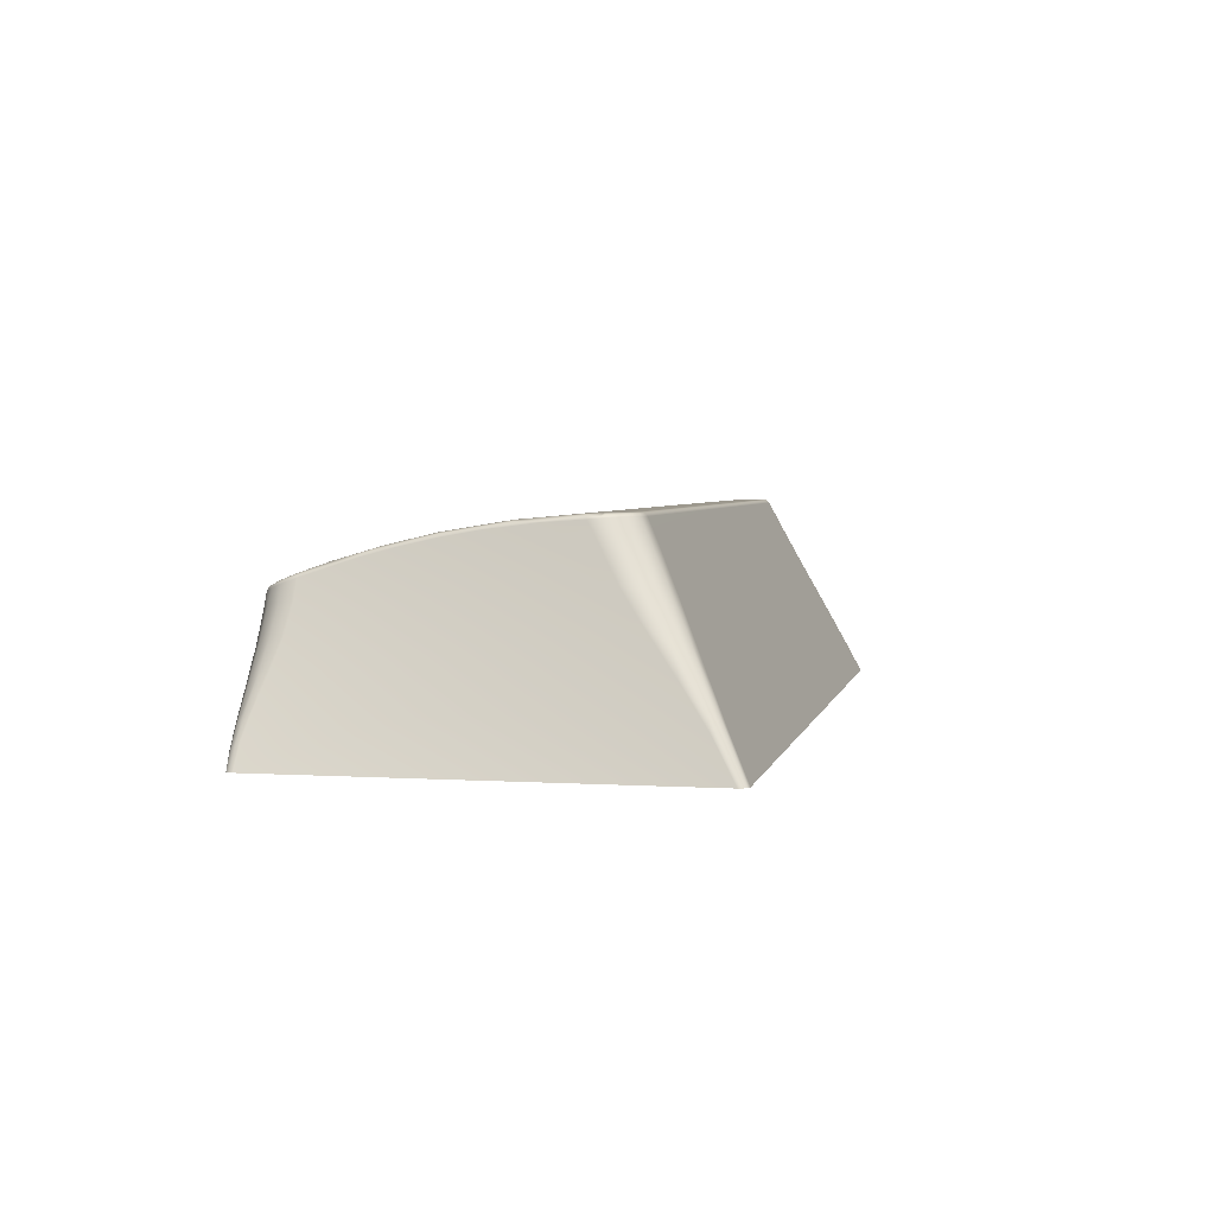
<metadata>
{"format":"obj","ext":"obj","renderer":"f3d","projection":"perspective","resolution":1024,"background":"white","views":[{"elev":3.7,"azim":-78.2,"up":"+Y"}]}
</metadata>
<code>
o Body2
v 3.845 0.8736 -0.6036
v 3.828 0.8781 -0.545
v 3.848 0.8728 -0.5558
v 3.835 0.8756 -0.6029
v 3.761 0.876 -0.4454
v 3.751 0.8649 -0.4295
v 3.79 0.8653 -0.4491
v 3.698 0.8675 -0.4227
v 3.698 0.8631 -0.42
v 3.801 0.8758 -0.4724
v 3.836 0.8637 -0.4971
v 3.831 0.8748 -0.5106
v 3.855 0.8608 -0.5401
v 3.856 0.8662 -0.6039
v 3.863 0.8549 -0.6038
v 3.698 0.8767 -0.4335
v 3.755 0.8799 -0.4591
v 3.698 0.8799 -0.4472
v 3.78 0.8797 -0.4739
v 3.801 0.8794 -0.4939
v 0.4681 0.8799 -0.4472
v 0.4681 0.8767 -0.4335
v 0.4681 0.8631 -0.42
v 0.4681 0.8675 -0.4227
v 4.077 0.1374 -0.06688
v 4.15 0 -0.003549
v 4.055 0.228 -0.1154
v 4.134 0 0
v 3.87 0.8165 -0.5138
v 3.832 0.8298 -0.4576
v 3.775 0.8294 -0.4166
v 3.78 0.6707 -0.3264
v 3.95 0.6194 -0.4653
v 3.94 0.628 -0.4064
v 3.905 0.6393 -0.3576
v 3.856 0.6389 -0.3222
v 3.844 0.5537 -0.2695
v 3.986 0.5201 -0.3942
v 4.008 0.4439 -0.2889
v 3.983 0.4521 -0.2536
v 3.946 0.4518 -0.228
v 3.915 0.4313 -0.2099
v 4.021 0.4259 -0.3234
v 4.089 0.2238 -0.1485
v 4.075 0.2282 -0.1293
v 3.986 0.3089 -0.1503
v 4.127 0.1245 -0.1086
v 4.162 0 -0.01389
v 4.17 0 -0.03825
v 3.848 0.8326 -0.8666
v 3.837 0.847 -0.8663
v 3.838 0.6628 -1.641
v 3.833 0.6631 -1.641
v 3.823 0.7068 -1.516
v 3.833 0.7415 -1.385
v 3.815 0.7632 -1.325
v 3.83 0.8044 -1.127
v 3.813 0.8088 -1.131
v 3.82 0.8523 -0.8679
v 3.847 0.7102 -1.446
v 3.86 0.6478 -1.633
v 3.851 0.6578 -1.638
v 3.841 0.7619 -1.256
v 3.841 0.7904 -1.127
v 3.82 0.6365 -1.711
v 3.809 0.6294 -1.729
v 3.785 0.6198 -1.753
v 0.3981 0.6151 -1.764
v 0.3613 0.627 -1.735
v 0.3445 0.6371 -1.709
v 3.742 0.6107 -1.775
v 3.83 0.6478 -1.682
v 0.3333 0.6511 -1.673
v 0.4414 0.6089 -1.779
v 3.693 0.6078 -1.782
v 0.3322 0.662 -1.644
v 0.4719 0.6078 -1.782
v 0.3393 0.7051 -1.521
v 0.3452 0.7623 -1.328
v 0.3526 0.879 -0.5115
v 0.3757 0.8796 -0.4828
v 0.3961 0.8798 -0.4672
v 0.4307 0.8799 -0.4522
v 0.3373 0.878 -0.5465
v 0.3312 0.8758 -0.5999
v 0.3414 0.853 -0.8624
v 0.3462 0.809 -1.13
v 0.4217 0.8759 -0.439
v 0.3233 0.8736 -0.5373
v 0.3054 0.8588 -0.5621
v 0.3239 0.863 -0.508
v 0.308 0.8648 -0.6004
v 0.3027 0.8551 -0.6002
v 0.3454 0.8752 -0.4946
v 0.3483 0.8647 -0.4735
v 0.3795 0.8759 -0.4605
v 0.3736 0.8652 -0.4511
v 0.4059 0.865 -0.4331
v 0.3186 0.873 -0.6003
v 0.4349 0.7749 -0.3771
v 0.3532 0.6058 -0.2948
v 0.2529 0.4296 -0.2091
v 0.1924 0.3252 -0.1583
v 0.1066 0.1652 -0.0804
v 0.03633 0 0
v 3.894 0.5821 -1.591
v 3.885 0.5952 -1.632
v 3.901 0.5937 -1.414
v 3.908 0.6053 -1.238
v 3.915 0.6169 -1.061
v 3.921 0.6285 -0.8847
v 3.995 0.4035 -1.197
v 4 0.4113 -1.007
v 3.991 0.3958 -1.386
v 3.935 0.6516 -0.5317
v 4.013 0.4344 -0.4389
v 4.009 0.4267 -0.6283
v 3.928 0.6401 -0.7082
v 4.004 0.419 -0.8177
v 4.092 0.2172 -0.3462
v 4.089 0.2134 -0.5485
v 4.078 0.194 -1.56
v 4.17 0 -1.76
v 4.128 0.08398 -1.753
v 4.08 0.1979 -1.358
v 4.087 0.2095 -0.7508
v 4.083 0.2018 -1.155
v 4.085 0.2056 -0.9531
v 4.068 0.2079 -1.723
v 3.986 0.3881 -1.575
v 4.007 0.3341 -1.683
v 3.976 0.401 -1.663
v 3.93 0.4991 -1.64
v 0.01594 0 -0.006067
v 0.004097 0 -0.0199
v 0 0 -0.03827
v 0 0 -1.76
v 0.003886 0 -1.776
v 0.01487 0 -1.79
v 4.149 0 -1.794
v 4.164 0 -1.78
v 0.04503 0 -1.8
v 4.125 0 -1.8
v 0.1664 0 -1.65
v 0.1589 0 -0.1668
v 4.011 0 -0.1668
v 4.003 0 -1.65
v 3.693 0.6022 -1.79
v 3.74 0.6005 -1.788
v 3.841 0.6373 -1.698
v 3.857 0.6334 -1.677
v 3.84 0.6173 -1.722
v 3.818 0.6217 -1.738
v 3.804 0.6007 -1.763
v 3.784 0.6089 -1.769
v 3.756 0.588 -1.79
v 3.693 0.5922 -1.797
v 3.693 0.5801 -1.8
v 0.4719 0.5801 -1.8
v 0.4719 0.5922 -1.797
v 0.4719 0.6022 -1.79
v 0.3208 0.6418 -1.686
v 0.327 0.6617 -1.644
v 0.4104 0.6026 -1.783
v 0.4123 0.5874 -1.791
v 0.3814 0.5943 -1.777
v 0.3699 0.6125 -1.761
v 0.3398 0.6091 -1.742
v 0.3389 0.6261 -1.727
v 0.3136 0.6265 -1.696
v 0.3139 0.6565 -1.641
v 0.3051 0.6464 -1.637
v 0.3274 0.7406 -1.388
v 0.3155 0.7188 -1.416
v 0.3181 0.7565 -1.276
v 0.3242 0.847 -0.866
v 0.3293 0.8038 -1.129
v 0.3098 0.8434 -0.7652
v 0.3161 0.8171 -0.9752
v 0.3182 0.7901 -1.126
v 0.05666 0.1646 -0.134
v 0.08088 0.2235 -0.1481
v 0.3913 0.8287 -0.416
v 0.3356 0.8291 -0.4561
v 0.2967 0.8161 -0.5112
v 0.2237 0.6355 -0.4738
v 0.3122 0.6383 -0.3217
v 0.2631 0.6387 -0.3565
v 0.2285 0.6275 -0.4045
v 0.1857 0.5303 -0.3998
v 0.2225 0.4513 -0.2276
v 0.1864 0.4516 -0.2529
v 0.1608 0.4435 -0.2878
v 0.1485 0.4264 -0.3225
v 0.115 0.2277 -0.1152
v 0.09514 0.2279 -0.129
v 0.1118 0.3227 -0.2449
v 4.125 0.08286 -1.77
v 3.793 0.5213 -1.788
v 3.846 0.5466 -1.752
v 3.882 0.5639 -1.695
v 3.767 0.4428 -1.8
v 3.86 0.4102 -1.789
v 3.907 0.4329 -1.756
v 3.939 0.4483 -1.705
v 3.826 0.3637 -1.8
v 3.935 0.3036 -1.792
v 3.972 0.3215 -1.766
v 3.997 0.3335 -1.726
v 3.896 0.2837 -1.8
v 4.049 0.1501 -1.795
v 4.069 0.16 -1.781
v 4.082 0.1666 -1.759
v 4.035 0.1293 -1.8
v 4.101 0.07106 -1.797
v 4.116 0.07817 -1.786
v 0.09467 0.07823 -1.8
v 0.283 0.2962 -1.8
v 0.446 0.5244 -1.8
v 0.3975 0.4398 -1.8
v 0.3337 0.3551 -1.8
v 0.08381 0.2353 -0.357
v 0.08086 0.1729 -1.562
v 0.04485 0.09093 -1.752
v 0.08332 0.2249 -0.5578
v 0.08135 0.1833 -1.361
v 0.08282 0.2145 -0.7586
v 0.08184 0.1937 -1.16
v 0.08234 0.2041 -0.9594
v 0.283 0.6051 -1.605
v 0.2713 0.5738 -1.635
v 0.2426 0.5187 -1.596
v 0.2847 0.6415 -1.44
v 0.2441 0.5499 -1.424
v 0.1612 0.3354 -1.672
v 0.2144 0.4497 -1.652
v 0.154 0.3187 -1.689
v 0.1617 0.3458 -1.579
v 0.0882 0.1799 -1.732
v 0.1166 0.2391 -1.714
v 0.1637 0.3874 -1.206
v 0.1647 0.4082 -1.02
v 0.1627 0.3666 -1.393
v 0.1676 0.4706 -0.4605
v 0.1666 0.4498 -0.6469
v 0.1656 0.429 -0.8333
v 0.2514 0.7058 -0.564
v 0.2499 0.6746 -0.736
v 0.2485 0.6434 -0.908
v 0.247 0.6123 -1.08
v 0.2455 0.5811 -1.252
v 0.2839 0.5623 -1.697
v 0.3206 0.5452 -1.753
v 0.3735 0.5205 -1.789
v 0.2605 0.4318 -1.757
v 0.2282 0.447 -1.707
v 0.3075 0.4096 -1.79
v 0.1715 0.3325 -1.727
v 0.1963 0.3206 -1.766
v 0.2328 0.3031 -1.792
v 0.1206 0.1497 -1.795
v 0.08715 0.1661 -1.759
v 0.1005 0.1596 -1.781
v 0.04464 0.08263 -1.77
v 0.05414 0.07795 -1.786
v 0.06848 0.07087 -1.797
v 0.4038 0.4993 -1.65
v 3.763 0.4993 -1.65
v 0.2985 0.3394 -1.007
v 0.226 0.1509 -1.132
v 0.2968 0.3197 -1.171
v 0.2273 0.1626 -0.9577
v 0.2246 0.1389 -1.306
v 0.295 0.2999 -1.334
v 0.2296 0.1857 -0.6091
v 0.2306 0.197 -0.4348
v 0.3629 0.4328 -1.514
v 0.293 0.2798 -1.497
v 0.2285 0.1742 -0.7834
v 0.223 0.1268 -1.481
v 0.303 0.3974 -0.5173
v 0.3016 0.3782 -0.6807
v 0.3001 0.3589 -0.8441
v 0.3753 0.5979 -0.5997
v 0.3735 0.5708 -0.7521
v 0.4148 0.7287 -0.5215
v 0.4222 0.7184 -0.707
v 0.3716 0.5436 -0.9045
v 0.3697 0.5162 -1.057
v 0.4271 0.6969 -0.8981
v 0.4284 0.6762 -1.026
v 0.3675 0.4887 -1.209
v 0.3653 0.4609 -1.362
v 0.4275 0.6409 -1.196
v 0.4254 0.6169 -1.291
v 0.4214 0.5864 -1.398
v 0.4146 0.5478 -1.518
v 3.752 0.7287 -0.5215
v 3.857 0.3174 -1.494
v 3.778 0.4858 -1.508
v 3.943 0.1836 -0.4255
v 3.942 0.1779 -0.6011
v 3.935 0.1492 -1.479
v 3.936 0.155 -1.303
v 3.94 0.1722 -0.7767
v 3.937 0.1608 -1.128
v 3.939 0.1665 -0.9523
v 3.743 0.5734 -1.441
v 3.783 0.4976 -1.352
v 3.788 0.5094 -1.196
v 3.732 0.6657 -1.082
v 3.734 0.6335 -1.227
v 3.792 0.5212 -1.04
v 3.865 0.3438 -0.9963
v 3.862 0.3351 -1.162
v 3.86 0.3263 -1.328
v 3.806 0.5563 -0.5714
v 3.744 0.7216 -0.6661
v 3.802 0.5446 -0.7276
v 3.738 0.7102 -0.7924
v 3.875 0.3699 -0.4986
v 3.872 0.3612 -0.6645
v 3.797 0.533 -0.8838
v 3.734 0.6963 -0.9025
v 3.733 0.6812 -0.9983
v 3.868 0.3525 -0.8304
v 1.807 0.7107 -0.7875
v 2.375 0.7066 -0.8235
v 2.349 0.7138 -0.7572
v 1.828 0.7151 -0.7443
v 2.312 0.7187 -0.7033
v 1.868 0.7196 -0.692
v 2.26 0.7223 -0.6555
v 1.917 0.7226 -0.6507
v 1.956 0.724 -0.6282
v 2.2 0.7244 -0.6219
v 2.019 0.7253 -0.6064
v 2.143 0.7253 -0.6048
v 2.085 0.7256 -0.5991
v 1.792 0.7051 -0.8361
v 1.785 0.6967 -0.8991
v 1.794 0.6851 -0.975
v 1.813 0.6763 -1.026
v 1.846 0.6659 -1.081
v 2.385 0.6967 -0.8991
v 2.38 0.689 -0.951
v 2.362 0.6785 -1.013
v 2.337 0.6697 -1.061
v 2.302 0.6608 -1.106
v 1.885 0.6573 -1.122
v 2.262 0.6532 -1.142
v 1.945 0.6481 -1.164
v 2.22 0.6476 -1.167
v 2.154 0.642 -1.191
v 2.012 0.6422 -1.19
v 2.058 0.6404 -1.198
v 2.085 0.6401 -1.199
v 2.155 0.1 -1.191
v 2.085 0.1 -1.199
v 2.221 0.1 -1.166
v 2.132 0.1 -0.6028
v 2.2 0.1 -0.622
v 2.085 0.1 -0.5991
v 2.261 0.1 -0.6564
v 2.328 0.1 -0.7228
v 2.37 0.1 -0.8064
v 2.385 0.1 -0.8991
v 2.37 0.1 -0.9918
v 2.328 0.1 -1.075
v 2.261 0.1 -1.142
v 2.015 0.1 -0.6074
v 2.038 0.1 -1.195
v 1.97 0.1 -1.176
v 1.909 0.1 -1.142
v 1.842 0.1 -1.075
v 1.8 0.1 -0.9918
v 1.785 0.1 -0.8991
v 1.8 0.1 -0.8064
v 1.842 0.1 -0.7228
v 1.909 0.1 -0.6564
v 1.949 0.1 -0.6318
v 1.885 0.1 -0.9491
v 1.885 0.1 -0.8491
v 2.135 0.1 -0.6991
v 2.135 0.1 -0.8491
v 2.285 0.1 -0.8491
v 2.035 0.1 -0.8491
v 2.035 0.1 -0.6991
v 2.035 0.1 -1.099
v 2.035 0.1 -0.9491
v 2.285 0.1 -0.9491
v 2.135 0.1 -0.9491
v 2.135 0.1 -1.099
v 2.135 0.7035 -0.8491
v 2.285 0.7035 -0.8491
v 2.285 0.6893 -0.9491
v 2.135 0.6893 -0.9491
v 2.135 0.6621 -1.099
v 2.035 0.6621 -1.099
v 2.035 0.6893 -0.9491
v 1.885 0.6893 -0.9491
v 1.885 0.7035 -0.8491
v 2.035 0.7035 -0.8491
v 2.035 0.719 -0.6991
v 2.135 0.719 -0.6991
f 1 2 3
f 2 1 4
f 5 6 7
f 8 9 6
f 10 7 11
f 5 7 10
f 12 11 13
f 10 11 12
f 14 13 15
f 13 14 3
f 12 13 3
f 3 14 1
f 5 8 6
f 5 16 8
f 17 18 16
f 17 16 5
f 5 19 17
f 19 5 10
f 10 20 19
f 12 20 10
f 12 2 20
f 2 12 3
f 16 21 22
f 21 16 18
f 23 9 8
f 8 24 23
f 22 8 16
f 8 22 24
f 25 26 27
f 26 25 28
f 29 13 11
f 30 11 7
f 29 11 30
f 31 7 6
f 30 7 31
f 6 32 31
f 32 6 9
f 13 33 15
f 33 13 29
f 33 29 34
f 35 29 30
f 29 35 34
f 36 30 31
f 30 36 35
f 36 32 37
f 31 32 36
f 34 38 33
f 39 38 34
f 40 34 35
f 34 40 39
f 41 35 36
f 35 41 40
f 41 37 42
f 37 41 36
f 39 43 38
f 44 43 39
f 45 39 40
f 39 45 44
f 27 40 41
f 40 27 45
f 27 46 25
f 41 42 46
f 41 46 27
f 44 47 43
f 48 49 47
f 47 44 45
f 47 45 48
f 45 26 48
f 26 45 27
f 14 50 51
f 50 14 15
f 52 53 54
f 55 54 56
f 57 58 59
f 57 56 58
f 56 57 55
f 1 59 4
f 59 1 51
f 57 59 51
f 51 1 14
f 60 61 62
f 54 62 52
f 54 55 60
f 54 60 62
f 55 63 60
f 57 64 63
f 57 63 55
f 57 50 64
f 50 57 51
f 65 66 67
f 68 69 70
f 65 67 71
f 71 72 65
f 68 70 73
f 73 74 68
f 71 53 72
f 53 71 75
f 74 73 76
f 76 77 74
f 77 76 78
f 75 54 53
f 77 78 79
f 75 56 54
f 56 75 77
f 56 77 79
f 17 19 20
f 80 81 82
f 80 82 83
f 20 18 17
f 80 83 21
f 18 20 2
f 21 84 80
f 18 2 4
f 21 85 84
f 86 59 58
f 58 87 86
f 21 86 85
f 18 4 59
f 59 21 18
f 21 59 86
f 58 79 87
f 79 58 56
f 88 83 82
f 22 21 83
f 88 22 83
f 89 90 91
f 92 93 90
f 94 91 95
f 89 91 94
f 96 95 97
f 95 96 94
f 24 98 23
f 98 24 88
f 96 97 98
f 96 98 88
f 88 24 22
f 84 85 99
f 90 89 84
f 90 99 92
f 99 90 84
f 89 80 84
f 80 89 94
f 94 81 80
f 81 94 96
f 96 82 81
f 88 82 96
f 9 23 100
f 100 32 9
f 32 100 101
f 101 37 32
f 37 101 102
f 102 42 37
f 42 102 103
f 103 46 42
f 46 103 104
f 104 25 46
f 104 28 25
f 28 104 105
f 106 107 61
f 60 108 106
f 106 61 60
f 108 63 109
f 108 60 63
f 110 50 111
f 110 64 50
f 110 63 64
f 63 110 109
f 110 112 109
f 112 110 113
f 114 109 112
f 109 114 108
f 115 15 33
f 116 38 43
f 116 33 38
f 33 116 115
f 117 115 116
f 115 117 118
f 115 50 15
f 50 115 118
f 50 118 111
f 118 119 111
f 119 118 117
f 113 111 119
f 111 113 110
f 120 116 43
f 120 43 47
f 121 116 120
f 116 121 117
f 120 47 49
f 122 123 124
f 123 122 125
f 121 120 49
f 126 121 49
f 123 125 127
f 128 126 49
f 123 127 128
f 128 49 123
f 117 126 119
f 126 117 121
f 128 119 126
f 119 128 113
f 113 127 112
f 127 113 128
f 125 112 127
f 112 125 114
f 122 124 129
f 130 131 132
f 122 129 131
f 122 131 130
f 130 125 122
f 125 130 114
f 108 130 106
f 130 108 114
f 106 133 107
f 130 132 133
f 130 133 106
f 105 134 135
f 48 26 28
f 28 49 48
f 105 135 136
f 137 138 139
f 140 141 123
f 137 139 142
f 123 143 140
f 144 137 142
f 137 144 145
f 145 136 137
f 105 136 145
f 143 123 49
f 143 49 28
f 105 145 146
f 146 28 105
f 143 28 146
f 143 146 147
f 142 147 144
f 147 142 143
f 148 71 149
f 71 148 75
f 150 151 152
f 62 61 151
f 153 152 154
f 150 152 153
f 155 154 156
f 153 154 155
f 157 156 158
f 156 157 149
f 155 156 149
f 149 157 148
f 72 53 52
f 151 150 72
f 72 52 62
f 72 62 151
f 150 65 72
f 153 66 65
f 153 65 150
f 153 67 66
f 67 153 155
f 155 71 67
f 71 155 149
f 157 158 159
f 157 159 160
f 160 148 157
f 148 160 161
f 148 161 77
f 148 77 75
f 162 73 70
f 163 76 73
f 164 165 166
f 160 159 165
f 167 166 168
f 164 166 167
f 169 168 170
f 167 168 169
f 171 170 172
f 170 171 162
f 169 170 162
f 162 163 73
f 162 171 163
f 74 77 161
f 165 164 74
f 74 161 160
f 74 160 165
f 164 68 74
f 167 68 164
f 167 69 68
f 69 167 169
f 169 70 69
f 162 70 169
f 173 174 175
f 171 172 174
f 176 87 177
f 176 86 87
f 99 85 86
f 173 79 78
f 177 87 79
f 177 79 173
f 78 76 163
f 78 163 171
f 174 173 78
f 174 78 171
f 178 93 92
f 86 176 178
f 178 92 99
f 178 99 86
f 176 179 178
f 177 180 179
f 177 179 176
f 177 175 180
f 175 177 173
f 181 135 182
f 135 181 136
f 183 98 97
f 184 95 91
f 184 97 95
f 183 97 184
f 185 91 90
f 184 91 185
f 90 186 185
f 186 90 93
f 98 100 23
f 100 98 183
f 187 100 183
f 188 183 184
f 183 188 187
f 189 184 185
f 184 189 188
f 189 186 190
f 185 186 189
f 187 101 100
f 191 101 187
f 192 187 188
f 187 192 191
f 193 188 189
f 188 193 192
f 193 190 194
f 190 193 189
f 191 102 101
f 191 103 102
f 103 191 195
f 196 191 192
f 191 196 195
f 182 192 193
f 192 182 196
f 182 197 181
f 193 194 197
f 193 197 182
f 195 104 103
f 104 134 105
f 134 104 195
f 134 195 196
f 196 135 134
f 135 196 182
f 198 123 141
f 198 124 123
f 199 156 154
f 200 154 152
f 199 154 200
f 201 152 151
f 200 152 201
f 151 61 107
f 201 107 133
f 201 151 107
f 156 202 158
f 202 156 199
f 203 202 199
f 204 199 200
f 199 204 203
f 205 200 201
f 200 205 204
f 205 133 132
f 201 133 205
f 203 206 202
f 207 206 203
f 208 203 204
f 203 208 207
f 209 204 205
f 204 209 208
f 209 132 131
f 132 209 205
f 207 210 206
f 211 210 207
f 212 207 208
f 207 212 211
f 213 208 209
f 208 213 212
f 213 124 198
f 213 129 124
f 209 131 129
f 209 129 213
f 211 214 210
f 215 214 211
f 216 211 212
f 211 216 215
f 198 212 213
f 212 198 216
f 215 143 214
f 215 140 143
f 216 140 215
f 216 141 140
f 141 216 198
f 142 217 218
f 210 214 143
f 219 159 158
f 219 158 202
f 202 220 219
f 220 202 206
f 206 221 220
f 206 218 221
f 218 206 210
f 142 218 210
f 210 143 142
f 222 136 181
f 223 224 137
f 136 222 225
f 226 223 137
f 136 225 227
f 228 226 137
f 136 227 229
f 229 228 137
f 229 137 136
f 230 172 231
f 232 233 230
f 233 232 234
f 235 236 237
f 236 235 238
f 236 238 232
f 232 231 236
f 231 232 230
f 238 235 237
f 223 239 224
f 223 240 239
f 238 237 240
f 238 240 223
f 229 241 228
f 241 229 242
f 243 228 241
f 228 243 226
f 222 181 197
f 244 194 190
f 222 197 194
f 222 194 244
f 245 222 244
f 222 245 225
f 225 246 227
f 246 225 245
f 242 227 246
f 227 242 229
f 247 186 93
f 244 190 186
f 244 186 247
f 248 244 247
f 244 248 245
f 247 93 178
f 248 179 249
f 248 178 179
f 247 178 248
f 245 249 246
f 249 245 248
f 250 246 249
f 246 250 242
f 250 180 175
f 250 179 180
f 179 250 249
f 242 251 241
f 251 242 250
f 234 241 251
f 241 234 243
f 251 174 233
f 251 175 174
f 250 175 251
f 230 174 172
f 174 230 233
f 233 234 251
f 243 232 238
f 232 243 234
f 243 223 226
f 223 243 238
f 252 170 168
f 170 252 231
f 170 231 172
f 253 168 166
f 252 168 253
f 254 166 165
f 253 166 254
f 254 219 220
f 165 159 219
f 254 165 219
f 255 252 253
f 252 255 256
f 257 253 254
f 253 257 255
f 257 220 221
f 220 257 254
f 256 231 252
f 256 236 231
f 258 236 256
f 259 256 255
f 256 259 258
f 260 255 257
f 255 260 259
f 260 217 261
f 260 218 217
f 260 221 218
f 221 260 257
f 258 237 236
f 262 239 240
f 258 240 237
f 240 258 262
f 263 258 259
f 258 263 262
f 261 259 260
f 259 261 263
f 262 224 239
f 224 262 264
f 265 262 263
f 262 265 264
f 266 263 261
f 263 266 265
f 266 217 142
f 139 265 266
f 266 142 139
f 261 217 266
f 264 137 224
f 264 138 137
f 265 138 264
f 265 139 138
f 147 267 144
f 267 147 268
f 269 270 271
f 270 269 272
f 273 271 270
f 271 273 274
f 275 276 145
f 267 277 278
f 279 275 145
f 278 144 267
f 144 278 280
f 144 280 273
f 144 273 270
f 272 279 145
f 144 270 272
f 272 145 144
f 275 281 276
f 281 275 282
f 282 279 283
f 279 282 275
f 272 283 279
f 283 272 269
f 282 284 281
f 284 282 285
f 281 284 286
f 145 276 281
f 281 286 145
f 284 287 286
f 285 287 284
f 285 283 288
f 283 285 282
f 269 288 283
f 288 269 289
f 285 290 287
f 290 285 288
f 288 291 290
f 291 288 289
f 289 271 292
f 271 289 269
f 274 292 271
f 292 274 293
f 289 294 291
f 294 289 292
f 292 295 294
f 293 295 292
f 293 278 277
f 278 293 274
f 293 296 295
f 293 297 296
f 297 293 277
f 277 267 297
f 278 273 280
f 273 278 274
f 298 145 286
f 145 298 146
f 299 300 268
f 146 301 302
f 299 268 147
f 303 299 147
f 304 303 147
f 146 302 305
f 306 304 147
f 146 305 307
f 307 306 147
f 307 147 146
f 300 308 268
f 308 300 309
f 310 311 312
f 311 310 313
f 309 312 308
f 312 309 310
f 314 310 315
f 310 314 313
f 309 315 310
f 315 309 316
f 317 298 318
f 319 318 320
f 318 319 317
f 319 321 317
f 321 319 322
f 323 324 325
f 319 320 324
f 319 324 323
f 313 325 311
f 325 313 323
f 322 323 326
f 323 322 319
f 313 326 323
f 326 313 314
f 322 301 321
f 301 322 302
f 298 317 321
f 321 301 146
f 321 146 298
f 302 326 305
f 326 302 322
f 314 305 326
f 305 314 307
f 307 315 306
f 315 307 314
f 316 306 315
f 306 316 304
f 316 303 304
f 303 316 299
f 316 300 299
f 300 316 309
f 308 296 297
f 297 268 308
f 268 297 267
f 327 286 287
f 328 311 325
f 328 325 324
f 328 324 320
f 328 320 318
f 328 318 298
f 298 329 328
f 286 327 330
f 298 331 329
f 286 330 332
f 298 333 331
f 286 332 334
f 286 334 335
f 298 336 333
f 286 335 337
f 298 338 336
f 286 337 339
f 298 339 338
f 339 298 286
f 340 290 291
f 340 287 290
f 287 340 327
f 291 341 340
f 291 342 341
f 291 343 342
f 291 344 343
f 311 328 345
f 311 345 346
f 311 346 347
f 311 347 348
f 348 312 311
f 312 348 349
f 344 291 294
f 344 294 295
f 295 350 344
f 349 308 312
f 350 295 296
f 308 349 351
f 296 352 350
f 308 351 353
f 308 353 354
f 296 355 352
f 296 356 355
f 308 354 357
f 296 357 356
f 357 296 308
f 358 359 357
f 358 354 353
f 353 360 358
f 358 357 354
f 361 336 338
f 336 361 362
f 339 363 361
f 361 338 339
f 364 331 333
f 331 364 365
f 333 362 364
f 362 333 336
f 328 365 366
f 365 328 329
f 365 329 331
f 366 345 328
f 345 366 367
f 367 347 346
f 347 367 368
f 367 346 345
f 369 349 348
f 348 368 369
f 368 348 347
f 369 351 349
f 351 369 370
f 353 370 360
f 370 353 351
f 363 339 337
f 337 371 363
f 356 357 359
f 356 359 372
f 372 355 356
f 372 352 355
f 352 372 373
f 352 373 374
f 352 374 375
f 375 350 352
f 375 344 350
f 344 375 376
f 376 343 344
f 376 342 343
f 342 376 377
f 377 341 342
f 341 377 378
f 378 340 341
f 378 327 340
f 327 378 379
f 379 330 327
f 379 332 330
f 332 379 380
f 380 334 332
f 334 380 381
f 381 335 334
f 371 337 335
f 335 381 371
f 377 382 383
f 382 377 376
f 383 378 377
f 382 376 375
f 383 379 378
f 384 385 386
f 383 387 388
f 389 390 382
f 391 392 393
f 389 382 375
f 389 375 374
f 389 374 373
f 389 373 372
f 389 372 359
f 359 393 389
f 393 359 358
f 393 358 360
f 393 360 370
f 393 370 369
f 391 393 369
f 391 369 368
f 391 368 367
f 367 386 391
f 386 367 366
f 386 366 365
f 384 386 365
f 384 365 364
f 384 364 362
f 384 362 361
f 384 361 363
f 363 388 384
f 388 363 371
f 388 371 381
f 388 381 380
f 388 380 379
f 388 379 383
f 386 394 395
f 394 386 385
f 391 395 396
f 395 391 386
f 397 391 396
f 391 397 392
f 393 397 398
f 397 393 392
f 399 393 398
f 393 399 389
f 390 399 400
f 399 390 389
f 401 390 400
f 390 401 382
f 383 401 402
f 401 383 382
f 387 402 403
f 402 387 383
f 388 403 404
f 403 388 387
f 384 404 405
f 404 384 388
f 384 394 385
f 394 384 405
f 400 399 398
f 400 398 397
f 396 395 394
f 394 397 396
f 397 394 403
f 400 397 403
f 403 401 400
f 401 403 402
f 405 404 403
f 403 394 405

</code>
